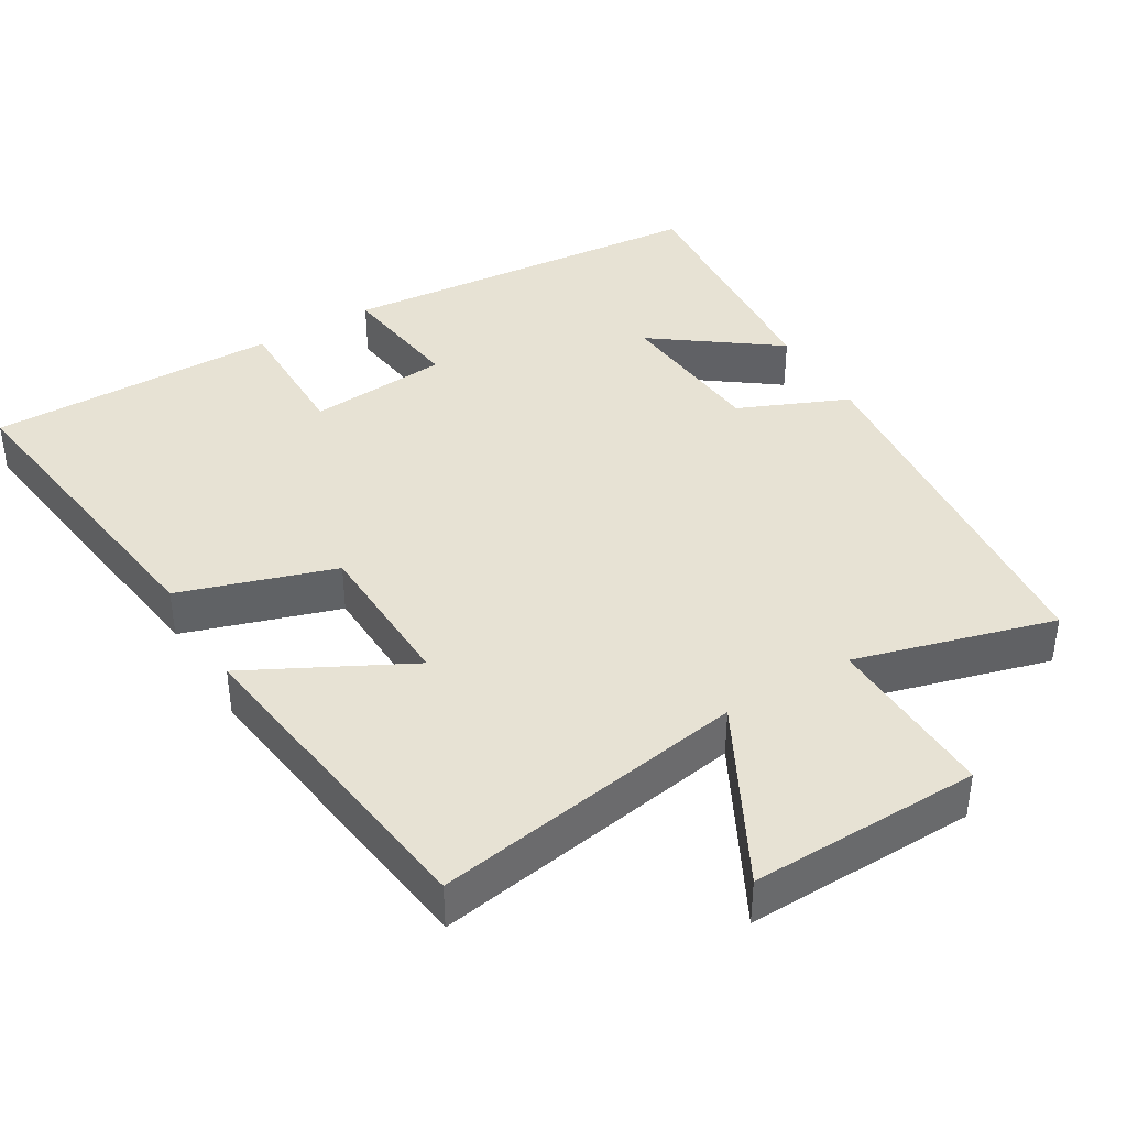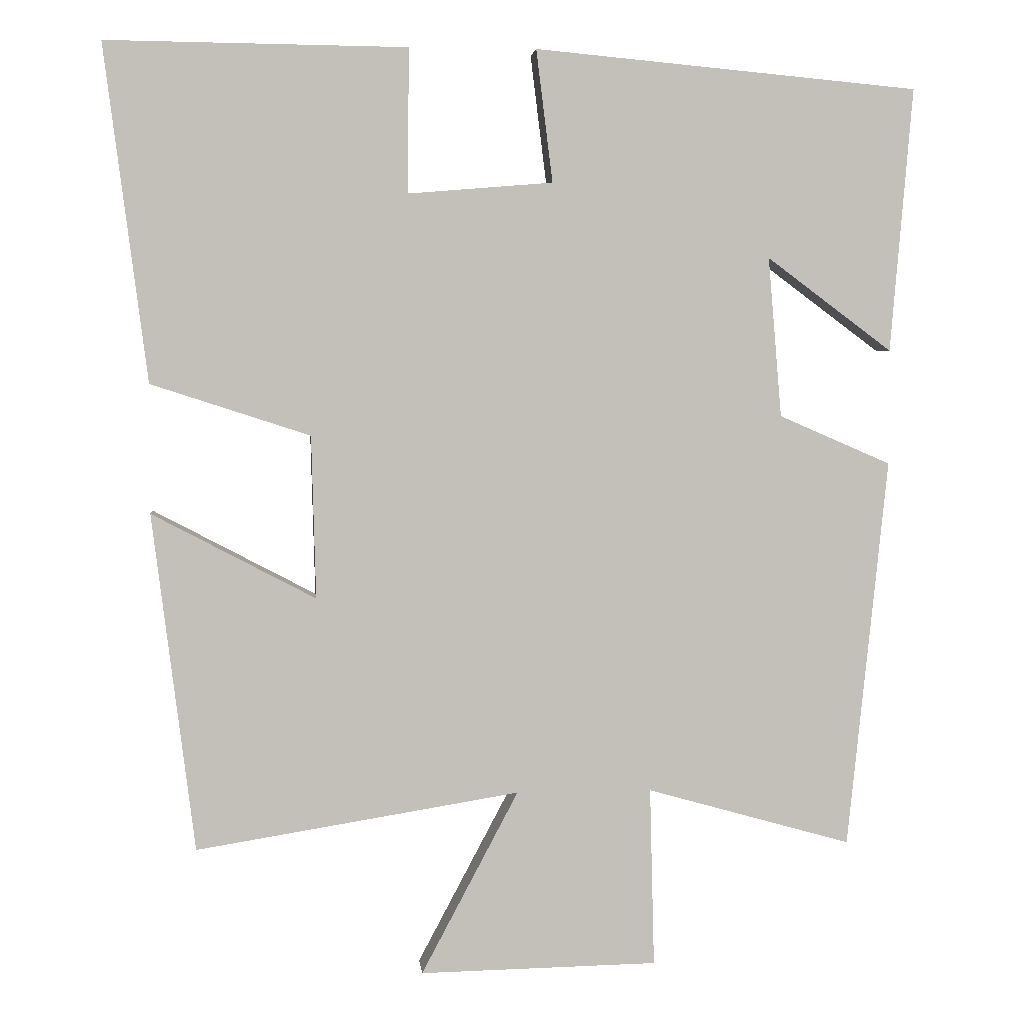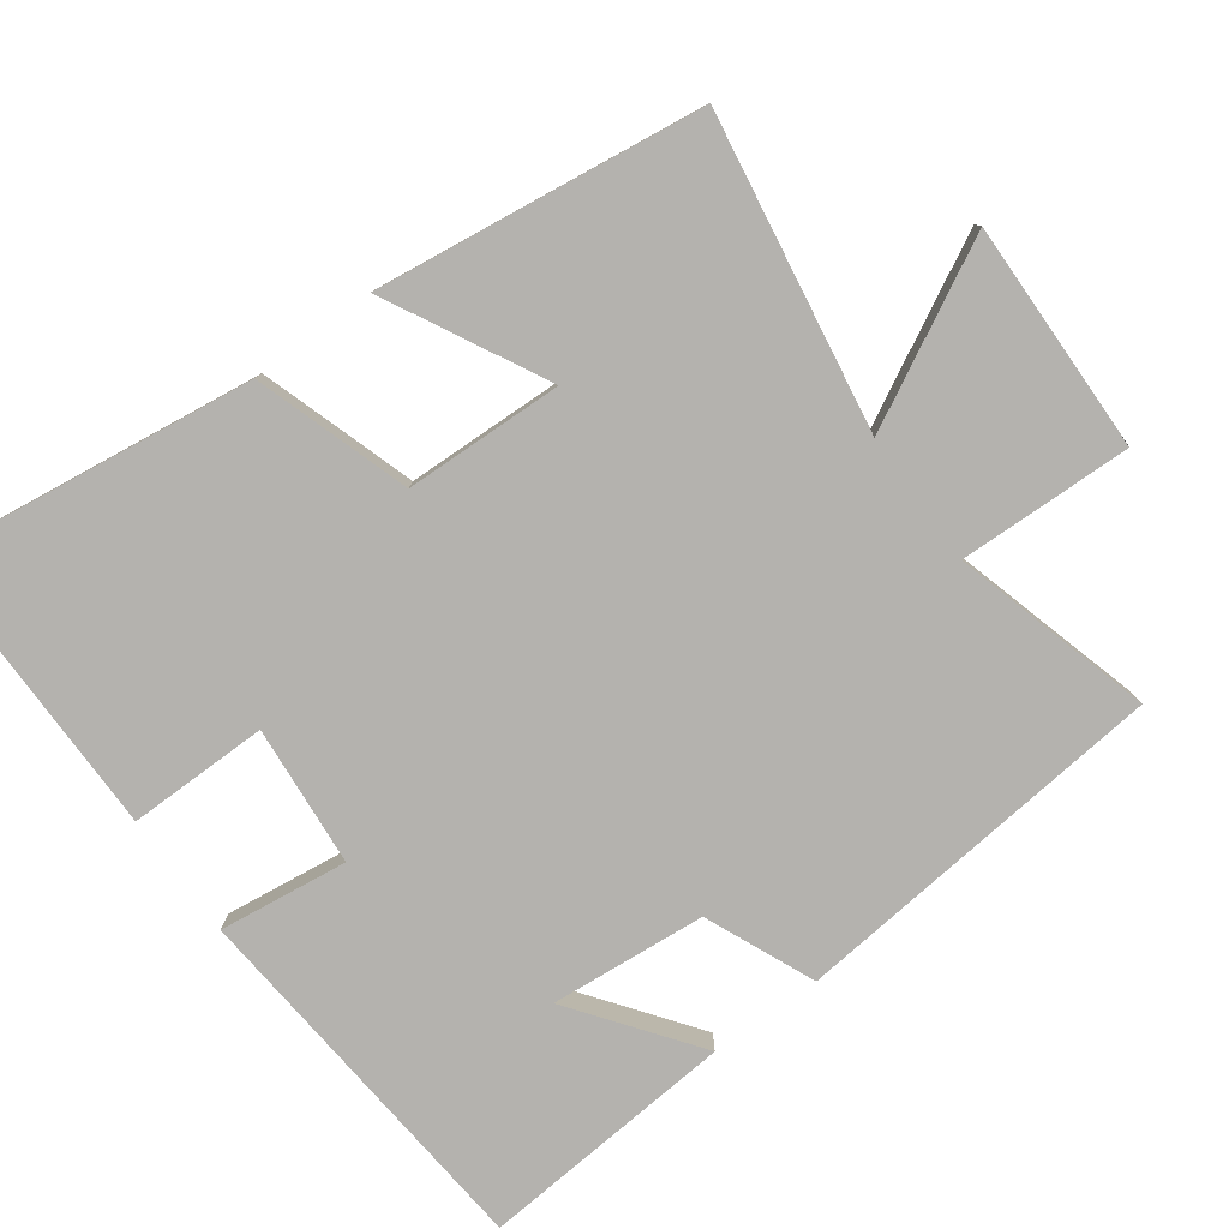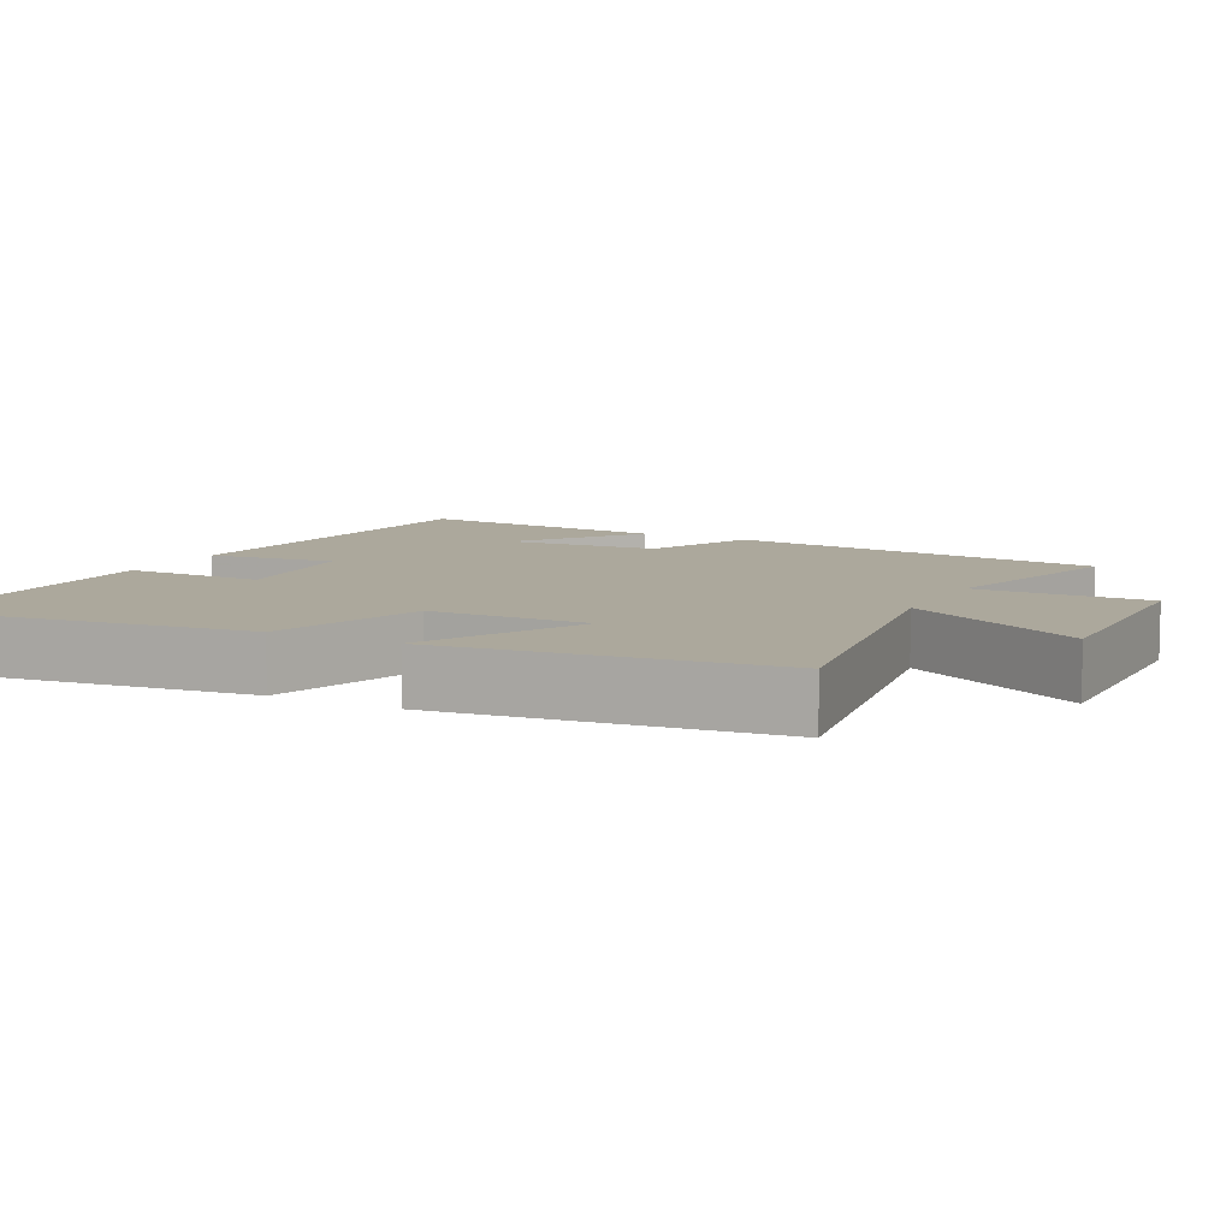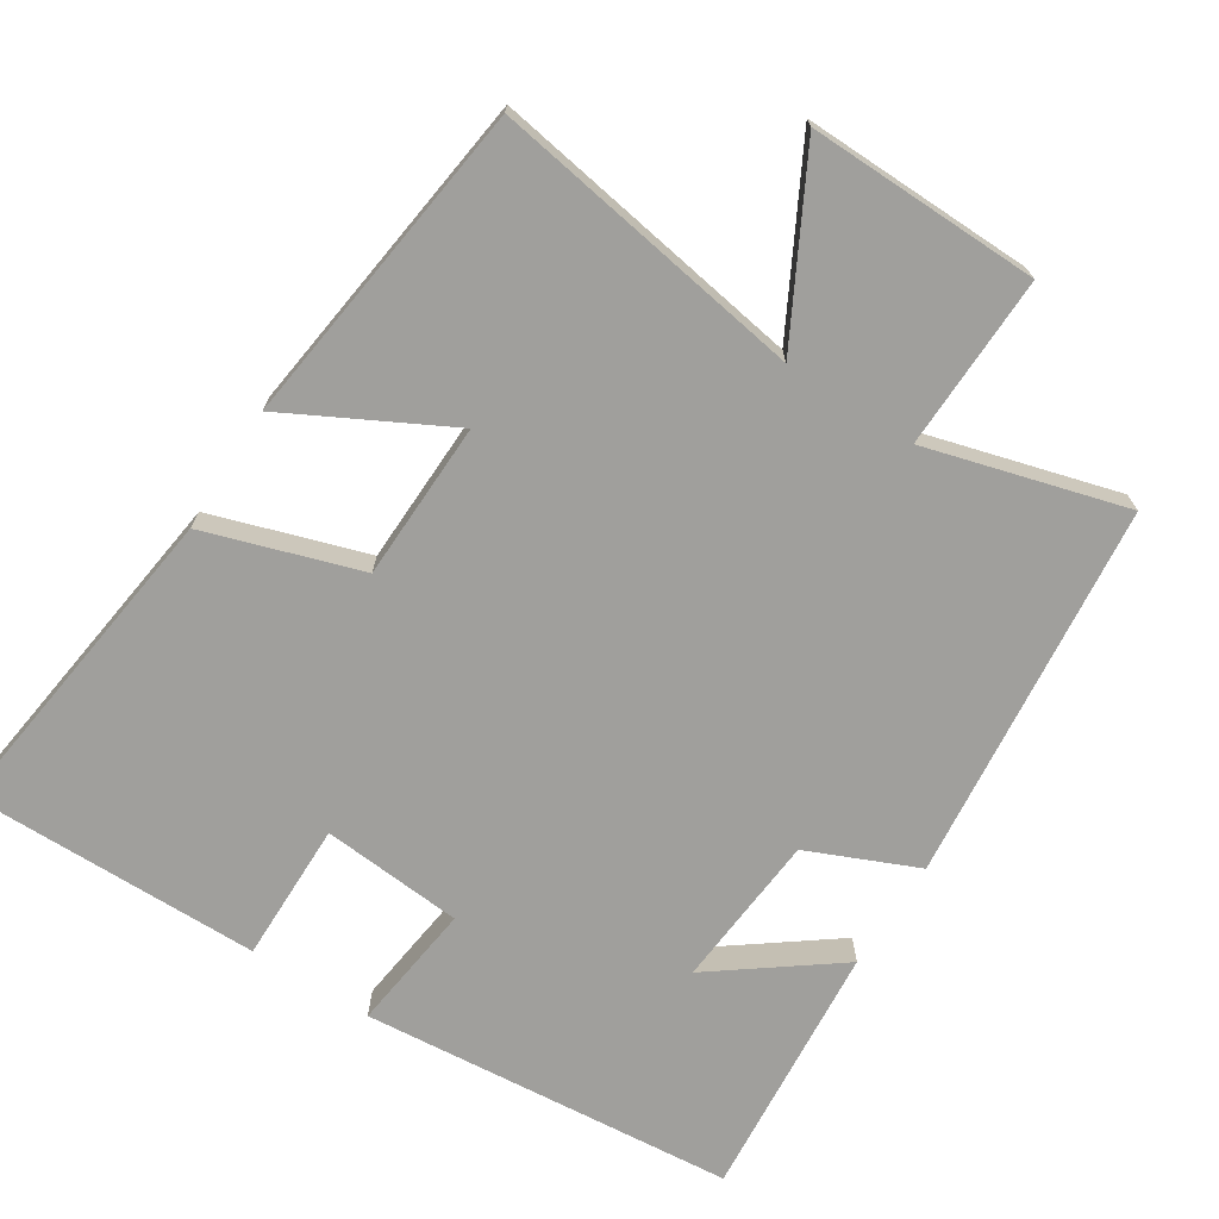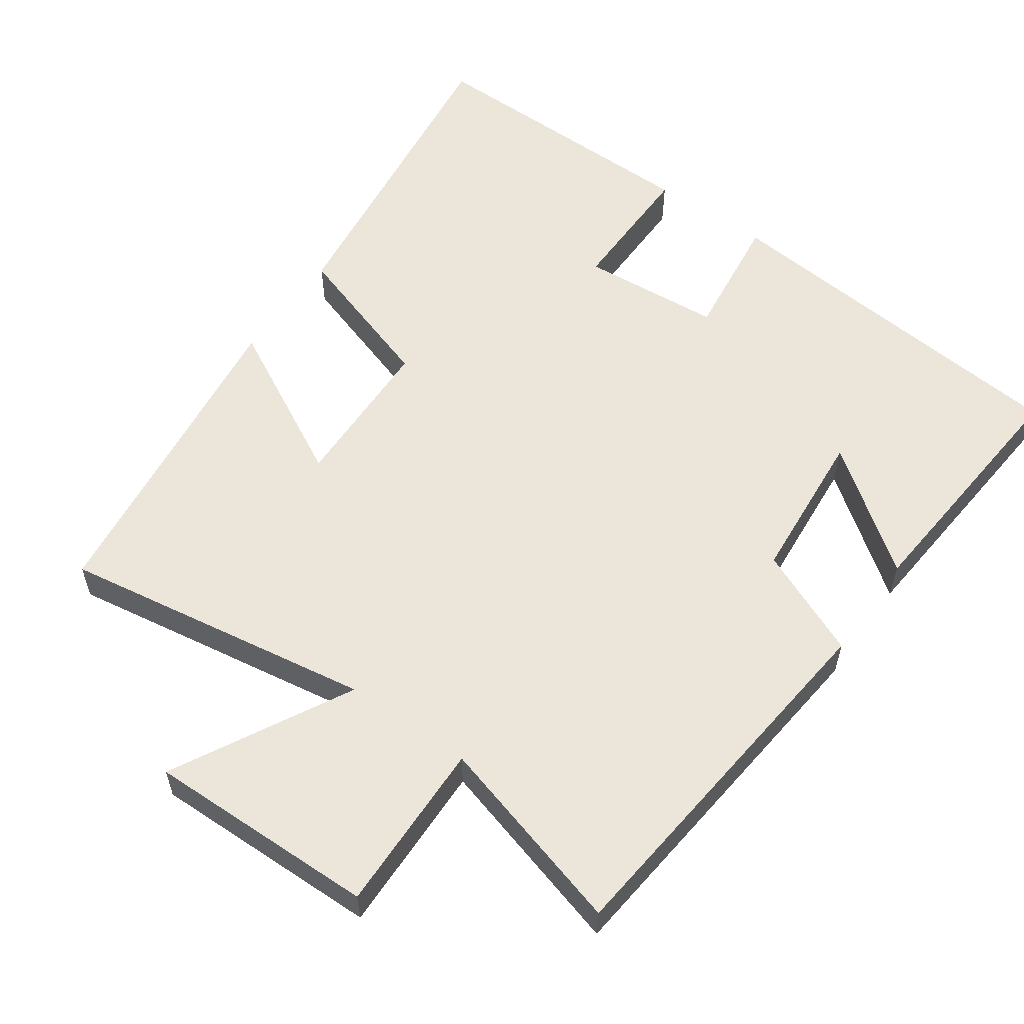
<metadata>
{"format":"obj","ext":"obj","renderer":"f3d","projection":"perspective","resolution":1024,"background":"white","views":[{"elev":40.0,"azim":148.9,"up":"+Y"},{"elev":3.3,"azim":174.3,"up":"+Z"},{"elev":-79.8,"azim":126.0,"up":"+Y"},{"elev":8.5,"azim":117.4,"up":"+Y"},{"elev":-71.2,"azim":147.4,"up":"+Y"},{"elev":57.2,"azim":-144.7,"up":"+Y"}]}
</metadata>
<code>
v -0.446 0.07 -0.577
v -0.5 0.07 -0.055
v -0.35 0.07 0.01
v -0.332 0.07 0.224
v -0.5 0.07 0.099
v -0.53 0.07 0.453
v -0.015 0.07 0.5
v -0.037 0.07 0.323
v 0.157 0.07 0.307
v 0.155 0.07 0.5
v 0.558 0.07 0.504
v 0.5 0.07 0.054
v 0.287 0.07 -0.015
v 0.281 0.07 -0.233
v 0.5 0.07 -0.118
v 0.443 0.07 -0.57
v 0.01 0.07 -0.5
v 0.14 0.07 -0.745
v -0.178 0.07 -0.739
v -0.172 0.07 -0.5
v -0.446 0 -0.577
v -0.5 0 -0.055
v -0.35 0 0.01
v -0.332 0 0.224
v -0.5 0 0.099
v -0.53 0 0.453
v -0.015 0 0.5
v -0.037 0 0.323
v 0.157 0 0.307
v 0.155 0 0.5
v 0.558 0 0.504
v 0.5 0 0.054
v 0.287 0 -0.015
v 0.281 0 -0.233
v 0.5 0 -0.118
v 0.443 0 -0.57
v 0.01 0 -0.5
v 0.14 0 -0.745
v -0.178 0 -0.739
v -0.172 0 -0.5
f 17 18 19 20
f 14 15 16 17
f 13 14 17 20
f 10 11 12 13
f 9 10 13
f 8 9 13 20
f 4 5 6 7
f 3 4 7 8
f 20 1 2 3
f 3 8 20
f 40 39 38 37
f 37 36 35 34
f 40 37 34 33
f 33 32 31 30
f 33 30 29
f 40 33 29 28
f 27 26 25 24
f 28 27 24 23
f 23 22 21 40
f 40 28 23
f 1 21 22 2
f 2 22 23 3
f 3 23 24 4
f 4 24 25 5
f 5 25 26 6
f 6 26 27 7
f 7 27 28 8
f 8 28 29 9
f 9 29 30 10
f 10 30 31 11
f 11 31 32 12
f 12 32 33 13
f 13 33 34 14
f 14 34 35 15
f 15 35 36 16
f 16 36 37 17
f 17 37 38 18
f 18 38 39 19
f 19 39 40 20
f 20 40 21 1

</code>
